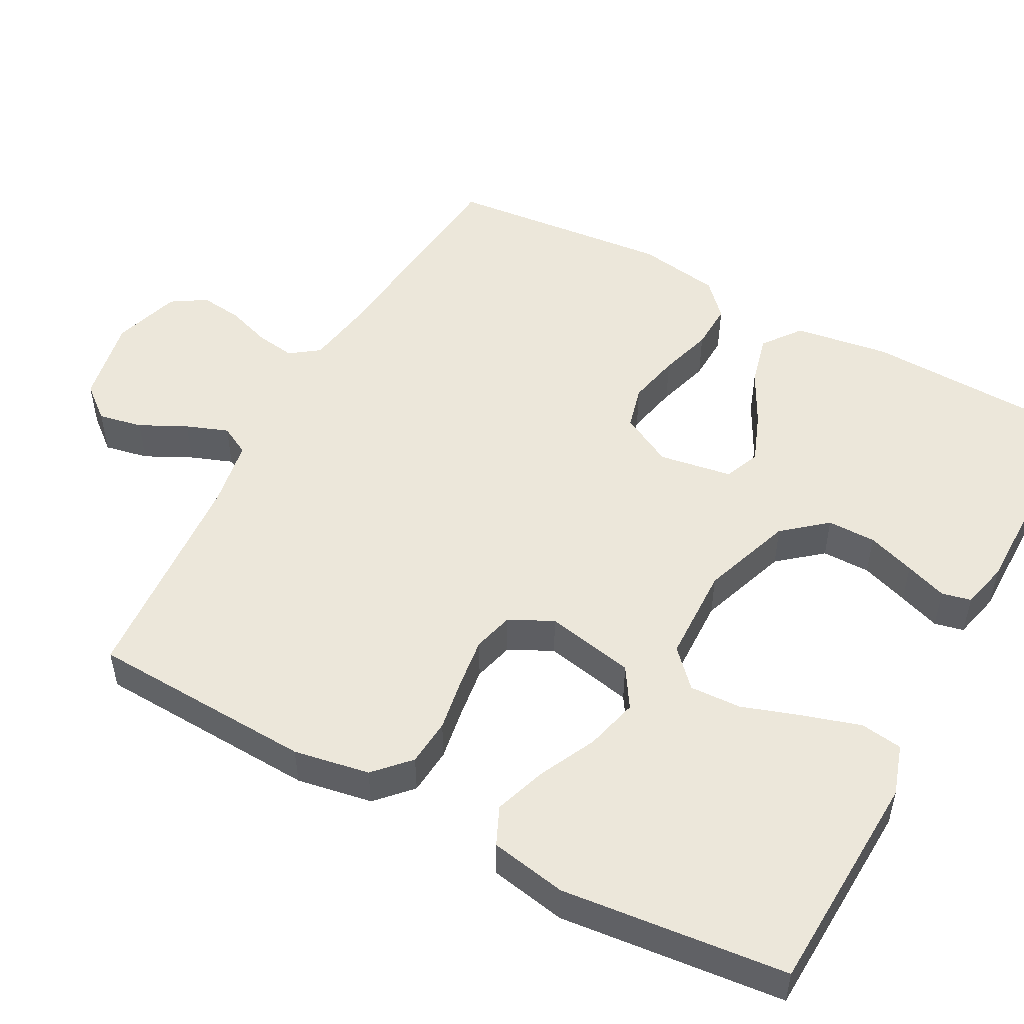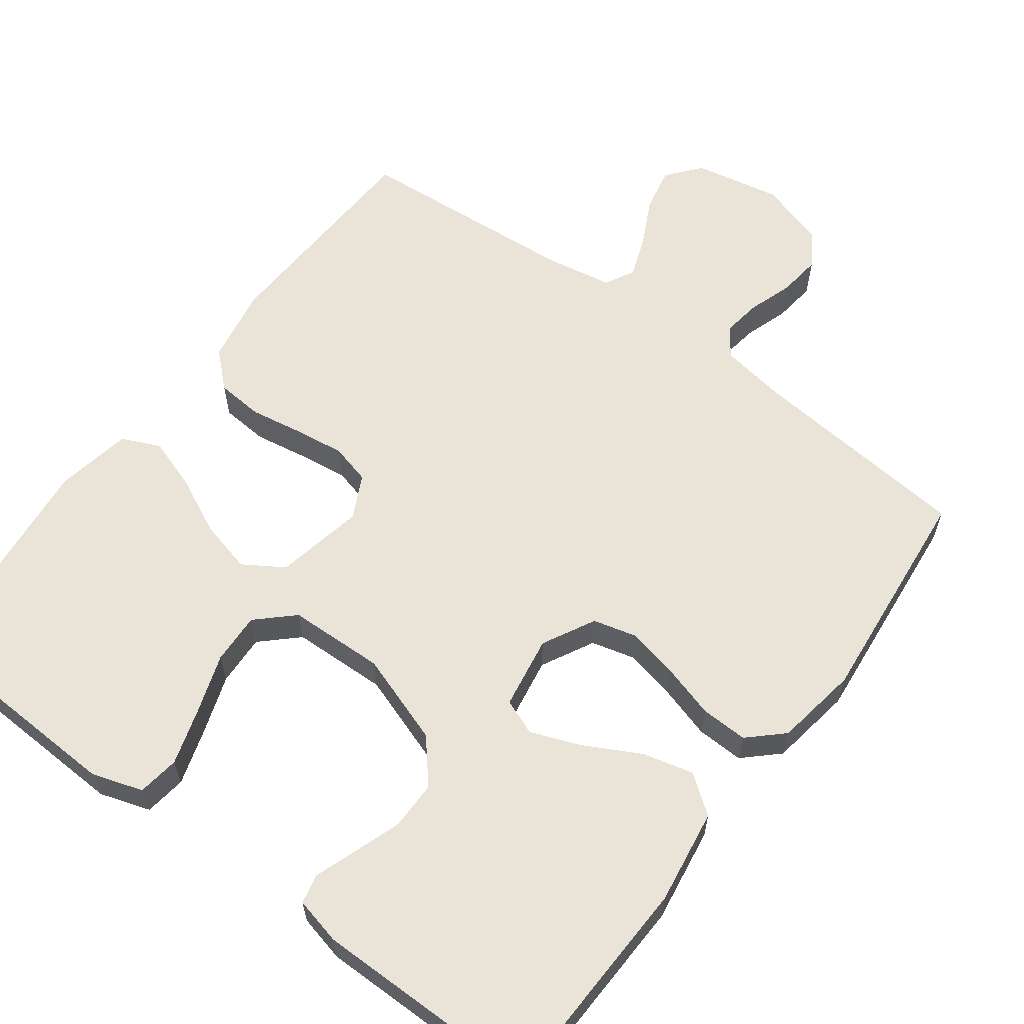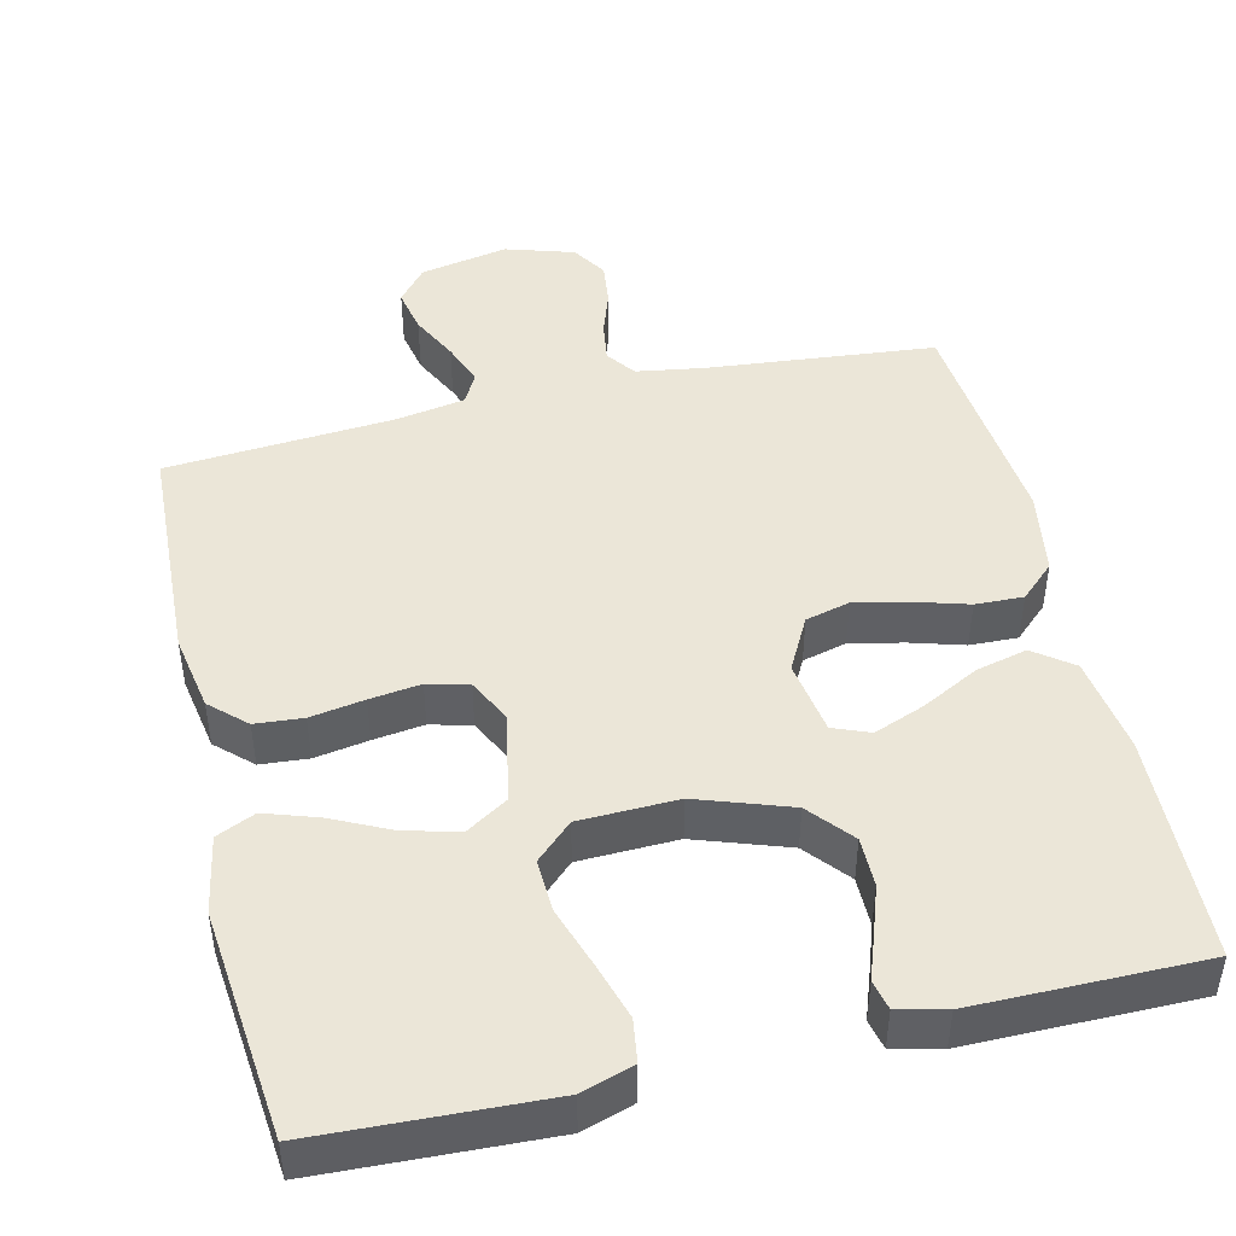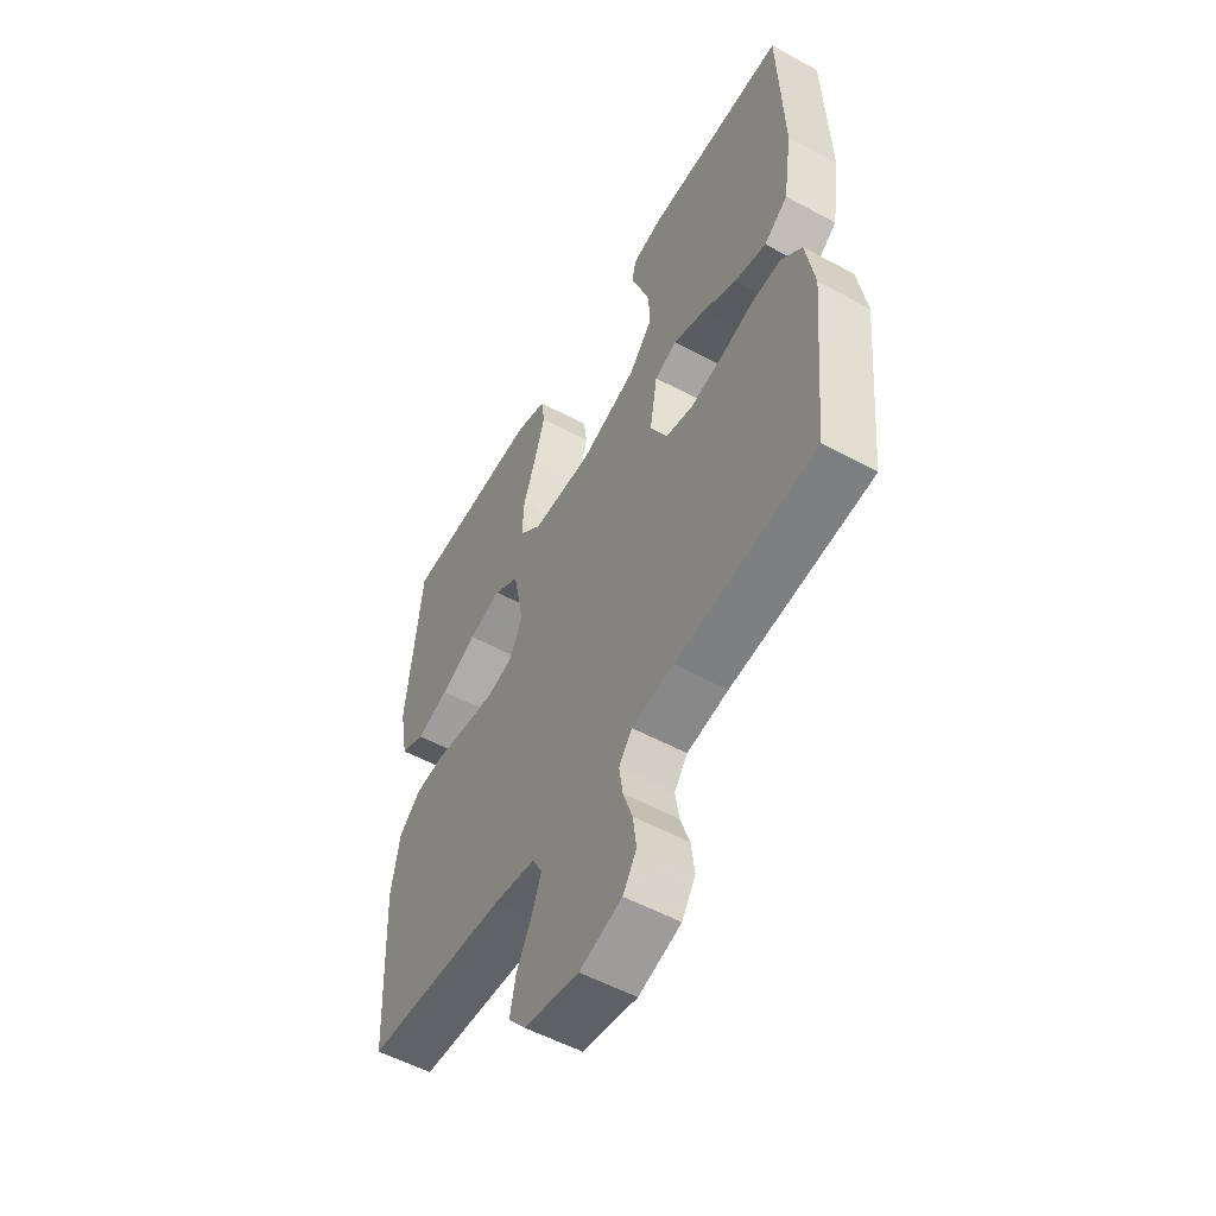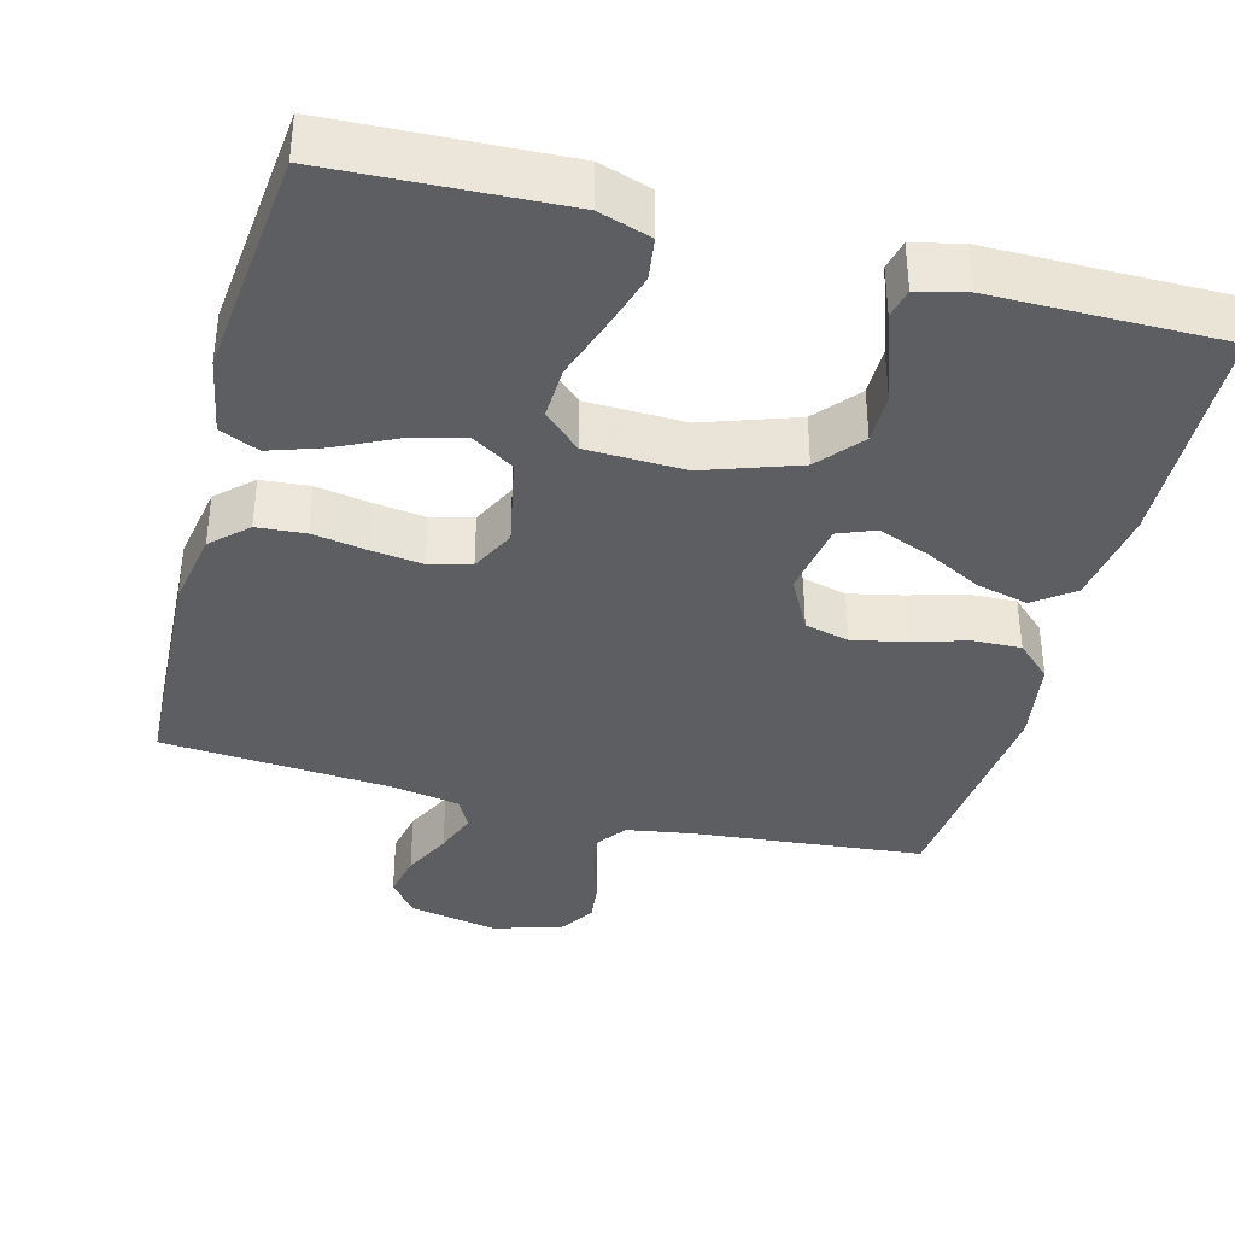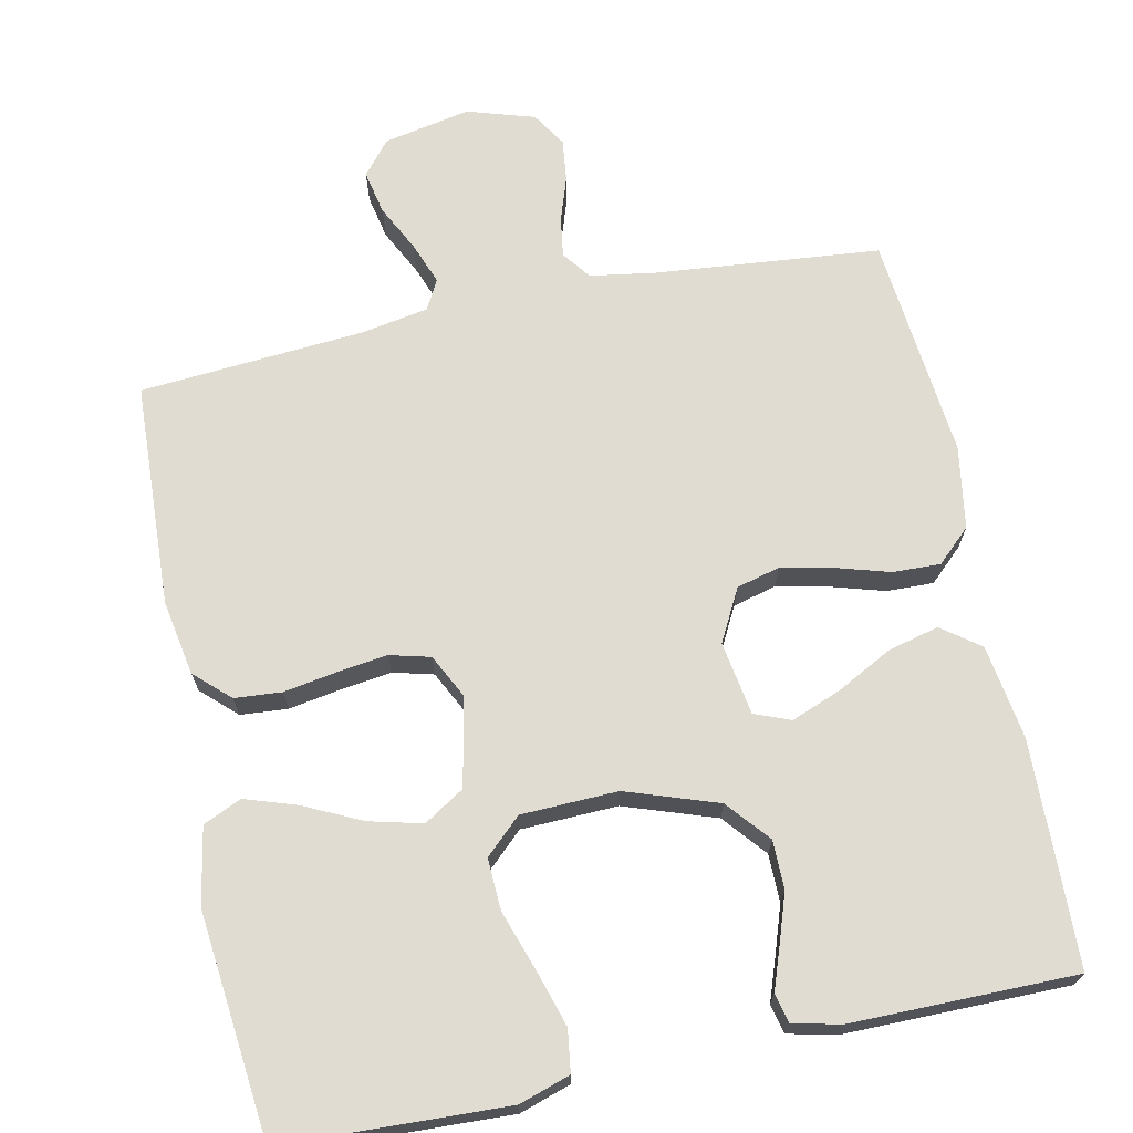
<metadata>
{"format":"obj","ext":"obj","renderer":"f3d","projection":"perspective","resolution":1024,"background":"white","views":[{"elev":51.0,"azim":-61.6,"up":"+Y"},{"elev":61.1,"azim":36.6,"up":"+Y"},{"elev":46.2,"azim":-13.2,"up":"+Y"},{"elev":-54.6,"azim":60.2,"up":"+Z"},{"elev":-37.8,"azim":-14.7,"up":"+Y"},{"elev":69.3,"azim":-11.9,"up":"+Y"}]}
</metadata>
<code>
v -0.5 0.07 0.5
v -0.2 0.07 0.513
v -0.132 0.07 0.491
v -0.124 0.07 0.435
v -0.147 0.07 0.36
v -0.174 0.07 0.28
v -0.177 0.07 0.211
v -0.129 0.07 0.166
v 0 0.07 0.162
v 0.122 0.07 0.204
v 0.17 0.07 0.261
v 0.17 0.07 0.326
v 0.148 0.07 0.39
v 0.128 0.07 0.446
v 0.137 0.07 0.485
v 0.2 0.07 0.5
v 0.5 0.07 0.5
v 0.51 0.07 0.2
v 0.491 0.07 0.073
v 0.44 0.07 0.035
v 0.372 0.07 0.052
v 0.298 0.07 0.091
v 0.231 0.07 0.117
v 0.183 0.07 0.098
v 0.167 0.07 0
v 0.204 0.07 -0.07
v 0.262 0.07 -0.085
v 0.332 0.07 -0.07
v 0.403 0.07 -0.049
v 0.466 0.07 -0.047
v 0.511 0.07 -0.089
v 0.529 0.07 -0.2
v 0.5 0.07 -0.5
v 0.2 0.07 -0.529
v 0.112 0.07 -0.543
v 0.084 0.07 -0.581
v 0.092 0.07 -0.634
v 0.112 0.07 -0.693
v 0.119 0.07 -0.75
v 0.09 0.07 -0.796
v 0 0.07 -0.824
v -0.116 0.07 -0.801
v -0.153 0.07 -0.756
v -0.141 0.07 -0.697
v -0.11 0.07 -0.635
v -0.089 0.07 -0.579
v -0.11 0.07 -0.539
v -0.2 0.07 -0.523
v -0.5 0.07 -0.5
v -0.514 0.07 -0.2
v -0.496 0.07 -0.099
v -0.45 0.07 -0.056
v -0.387 0.07 -0.051
v -0.316 0.07 -0.063
v -0.249 0.07 -0.072
v -0.195 0.07 -0.058
v -0.166 0.07 0
v -0.19 0.07 0.119
v -0.244 0.07 0.153
v -0.315 0.07 0.135
v -0.392 0.07 0.098
v -0.461 0.07 0.075
v -0.512 0.07 0.098
v -0.531 0.07 0.2
v -0.5 0 0.5
v -0.2 0 0.513
v -0.132 0 0.491
v -0.124 0 0.435
v -0.147 0 0.36
v -0.174 0 0.28
v -0.177 0 0.211
v -0.129 0 0.166
v 0 0 0.162
v 0.122 0 0.204
v 0.17 0 0.261
v 0.17 0 0.326
v 0.148 0 0.39
v 0.128 0 0.446
v 0.137 0 0.485
v 0.2 0 0.5
v 0.5 0 0.5
v 0.51 0 0.2
v 0.491 0 0.073
v 0.44 0 0.035
v 0.372 0 0.052
v 0.298 0 0.091
v 0.231 0 0.117
v 0.183 0 0.098
v 0.167 0 0
v 0.204 0 -0.07
v 0.262 0 -0.085
v 0.332 0 -0.07
v 0.403 0 -0.049
v 0.466 0 -0.047
v 0.511 0 -0.089
v 0.529 0 -0.2
v 0.5 0 -0.5
v 0.2 0 -0.529
v 0.112 0 -0.543
v 0.084 0 -0.581
v 0.092 0 -0.634
v 0.112 0 -0.693
v 0.119 0 -0.75
v 0.09 0 -0.796
v 0 0 -0.824
v -0.116 0 -0.801
v -0.153 0 -0.756
v -0.141 0 -0.697
v -0.11 0 -0.635
v -0.089 0 -0.579
v -0.11 0 -0.539
v -0.2 0 -0.523
v -0.5 0 -0.5
v -0.514 0 -0.2
v -0.496 0 -0.099
v -0.45 0 -0.056
v -0.387 0 -0.051
v -0.316 0 -0.063
v -0.249 0 -0.072
v -0.195 0 -0.058
v -0.166 0 0
v -0.19 0 0.119
v -0.244 0 0.153
v -0.315 0 0.135
v -0.392 0 0.098
v -0.461 0 0.075
v -0.512 0 0.098
v -0.531 0 0.2
f 60 61 62 63
f 59 60 63 64
f 51 52 53 54
f 51 54 55
f 48 49 50 51
f 47 48 51 55
f 46 47 55 56
f 42 43 44 45
f 42 45 46
f 41 42 46
f 37 38 39 40
f 36 37 40 41
f 31 32 33 34
f 31 34 35
f 28 29 30 31
f 27 28 31 35
f 26 27 35 36
f 19 20 21 22
f 19 22 23
f 18 19 23
f 17 18 23
f 16 17 23 24
f 13 14 15 16
f 12 13 16
f 11 12 16 24
f 3 4 5 6
f 1 2 3 6
f 59 64 1 6
f 58 59 6 7
f 57 58 7 8
f 41 46 56 57
f 41 57 8 9
f 25 26 36 41
f 25 41 9 10
f 10 11 24 25
f 127 126 125 124
f 128 127 124 123
f 118 117 116 115
f 119 118 115
f 115 114 113 112
f 119 115 112 111
f 120 119 111 110
f 109 108 107 106
f 110 109 106
f 110 106 105
f 104 103 102 101
f 105 104 101 100
f 98 97 96 95
f 99 98 95
f 95 94 93 92
f 99 95 92 91
f 100 99 91 90
f 86 85 84 83
f 87 86 83
f 87 83 82
f 87 82 81
f 88 87 81 80
f 80 79 78 77
f 80 77 76
f 88 80 76 75
f 70 69 68 67
f 70 67 66 65
f 70 65 128 123
f 71 70 123 122
f 72 71 122 121
f 121 120 110 105
f 73 72 121 105
f 105 100 90 89
f 74 73 105 89
f 89 88 75 74
f 1 65 66 2
f 2 66 67 3
f 3 67 68 4
f 4 68 69 5
f 5 69 70 6
f 6 70 71 7
f 7 71 72 8
f 8 72 73 9
f 9 73 74 10
f 10 74 75 11
f 11 75 76 12
f 12 76 77 13
f 13 77 78 14
f 14 78 79 15
f 15 79 80 16
f 16 80 81 17
f 17 81 82 18
f 18 82 83 19
f 19 83 84 20
f 20 84 85 21
f 21 85 86 22
f 22 86 87 23
f 23 87 88 24
f 24 88 89 25
f 25 89 90 26
f 26 90 91 27
f 27 91 92 28
f 28 92 93 29
f 29 93 94 30
f 30 94 95 31
f 31 95 96 32
f 32 96 97 33
f 33 97 98 34
f 34 98 99 35
f 35 99 100 36
f 36 100 101 37
f 37 101 102 38
f 38 102 103 39
f 39 103 104 40
f 40 104 105 41
f 41 105 106 42
f 42 106 107 43
f 43 107 108 44
f 44 108 109 45
f 45 109 110 46
f 46 110 111 47
f 47 111 112 48
f 48 112 113 49
f 49 113 114 50
f 50 114 115 51
f 51 115 116 52
f 52 116 117 53
f 53 117 118 54
f 54 118 119 55
f 55 119 120 56
f 56 120 121 57
f 57 121 122 58
f 58 122 123 59
f 59 123 124 60
f 60 124 125 61
f 61 125 126 62
f 62 126 127 63
f 63 127 128 64
f 64 128 65 1

</code>
